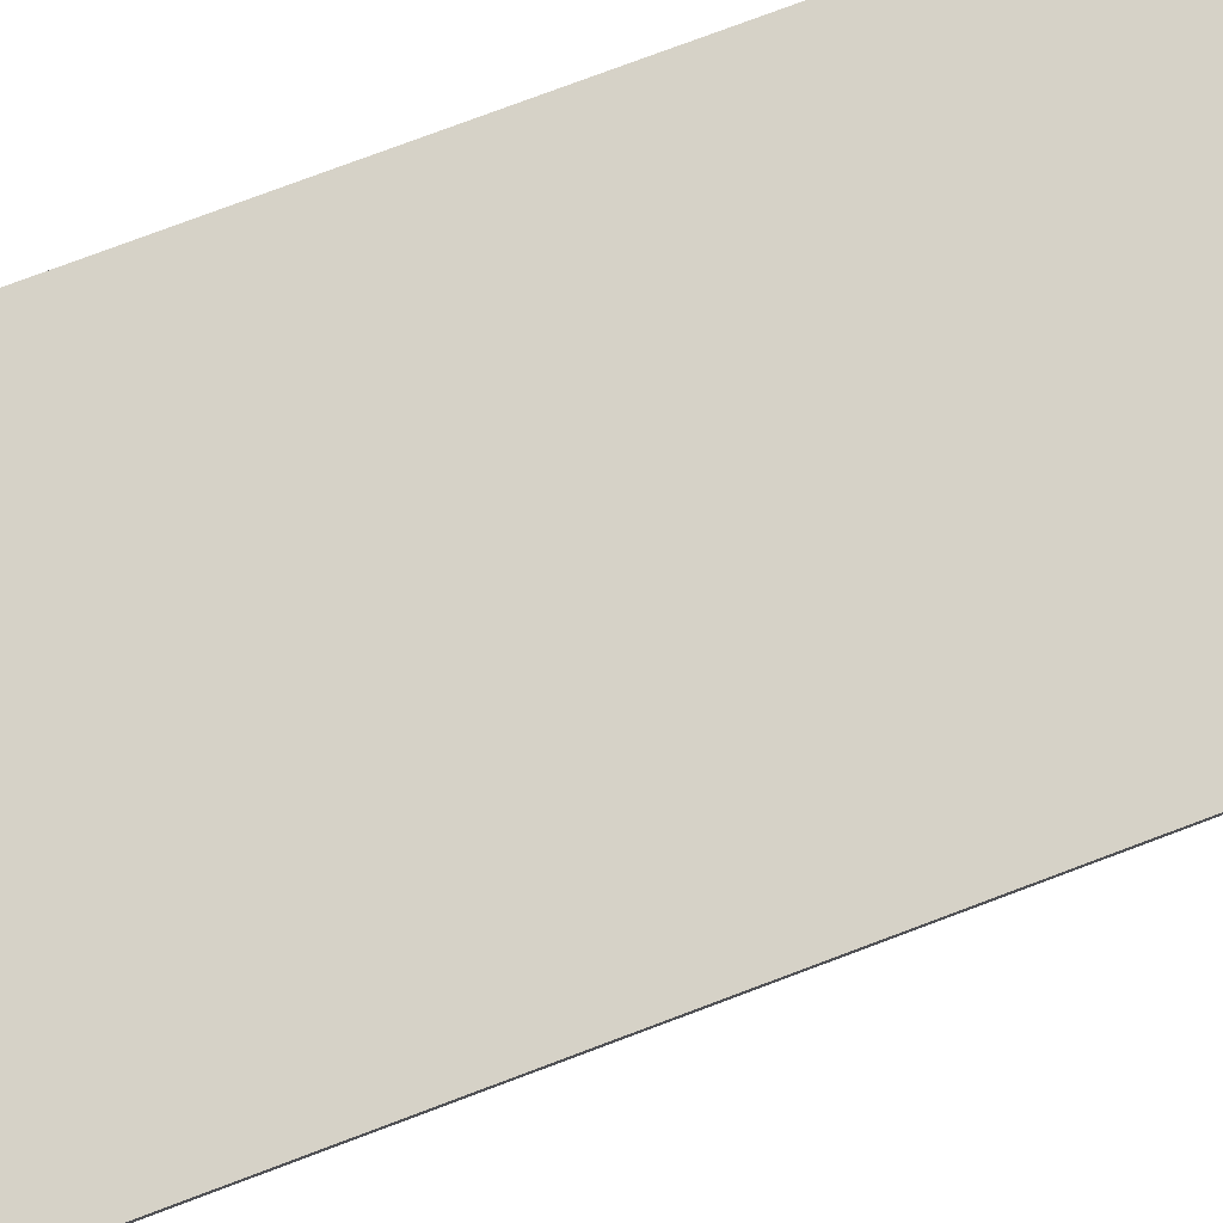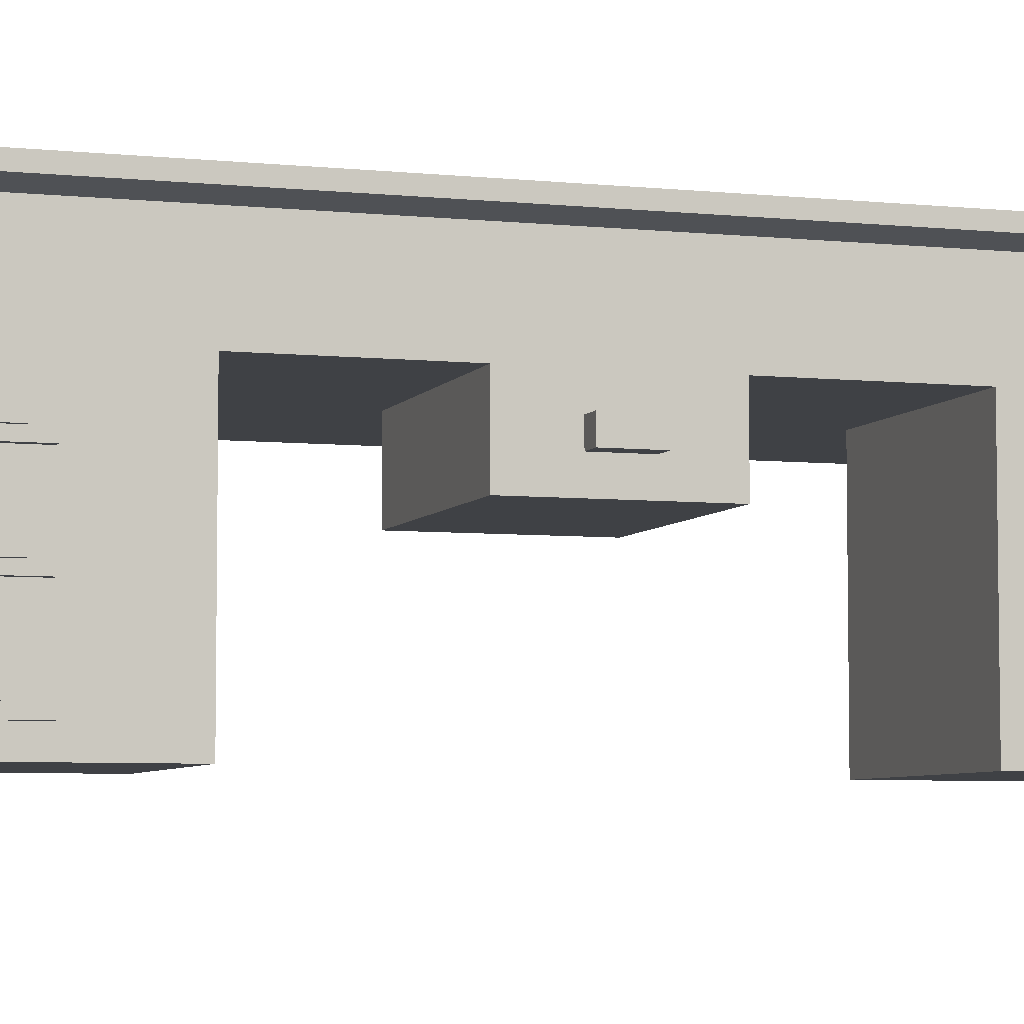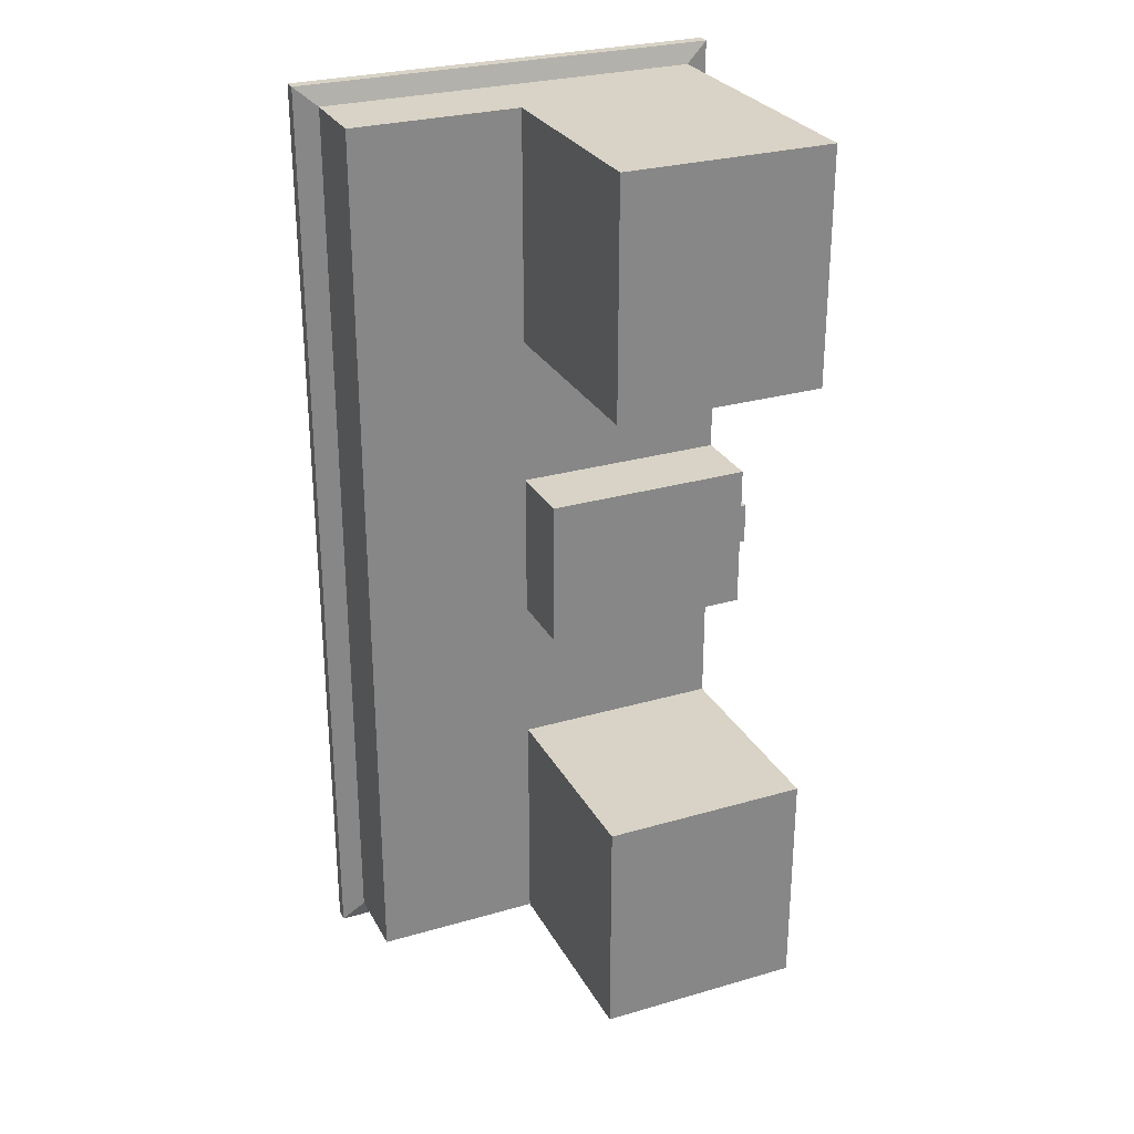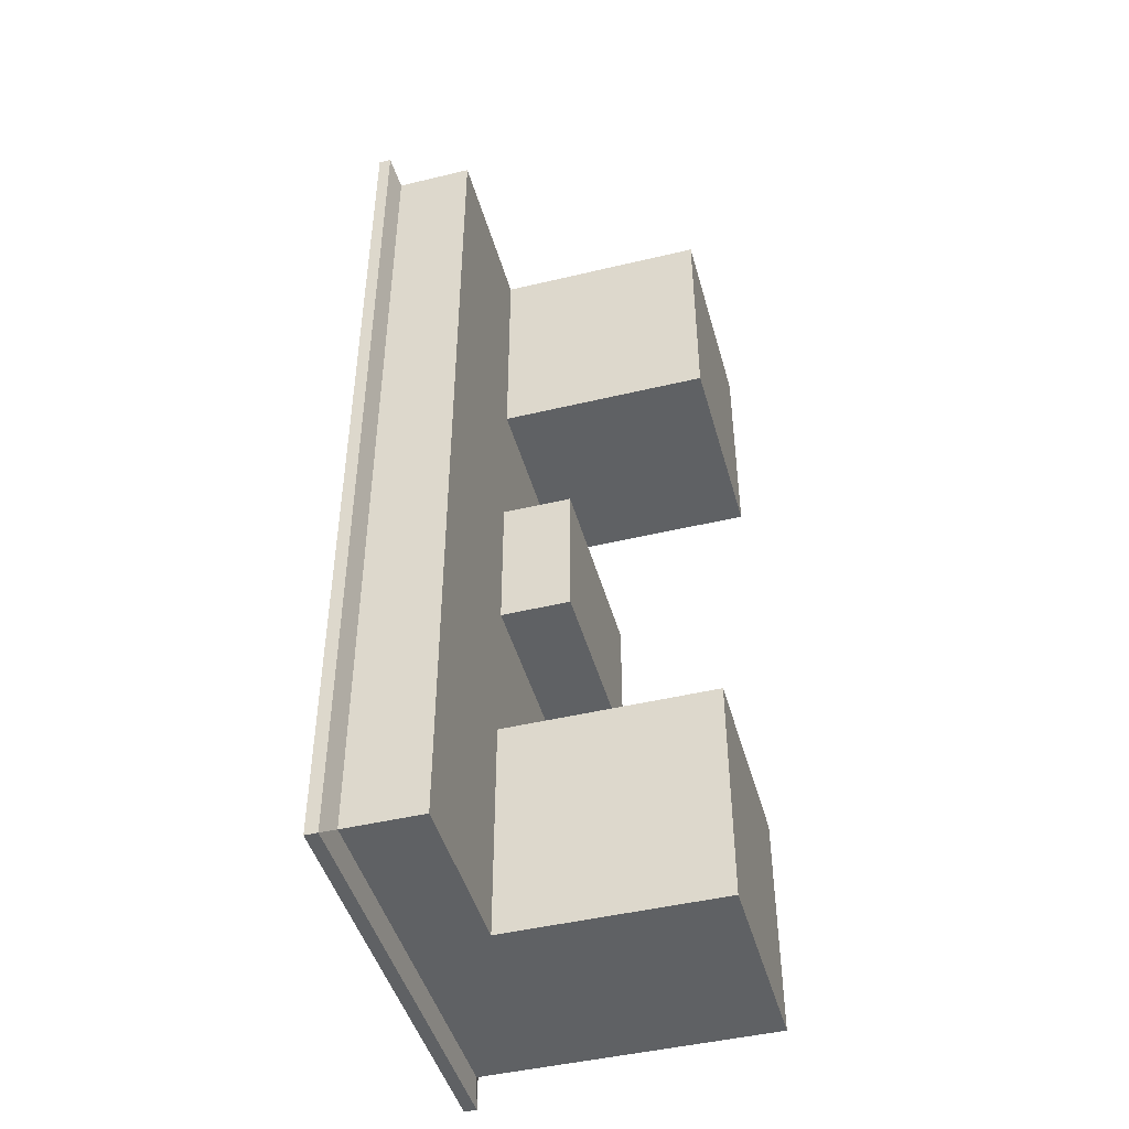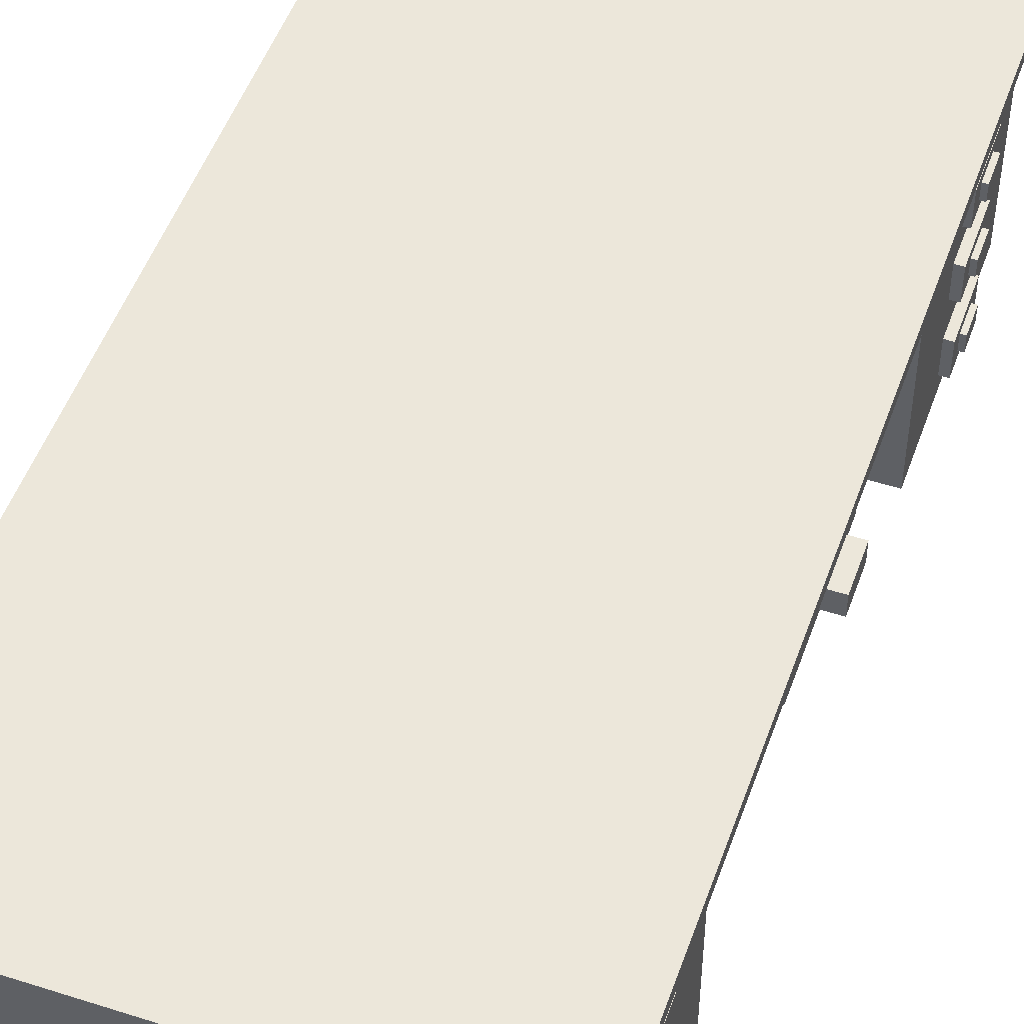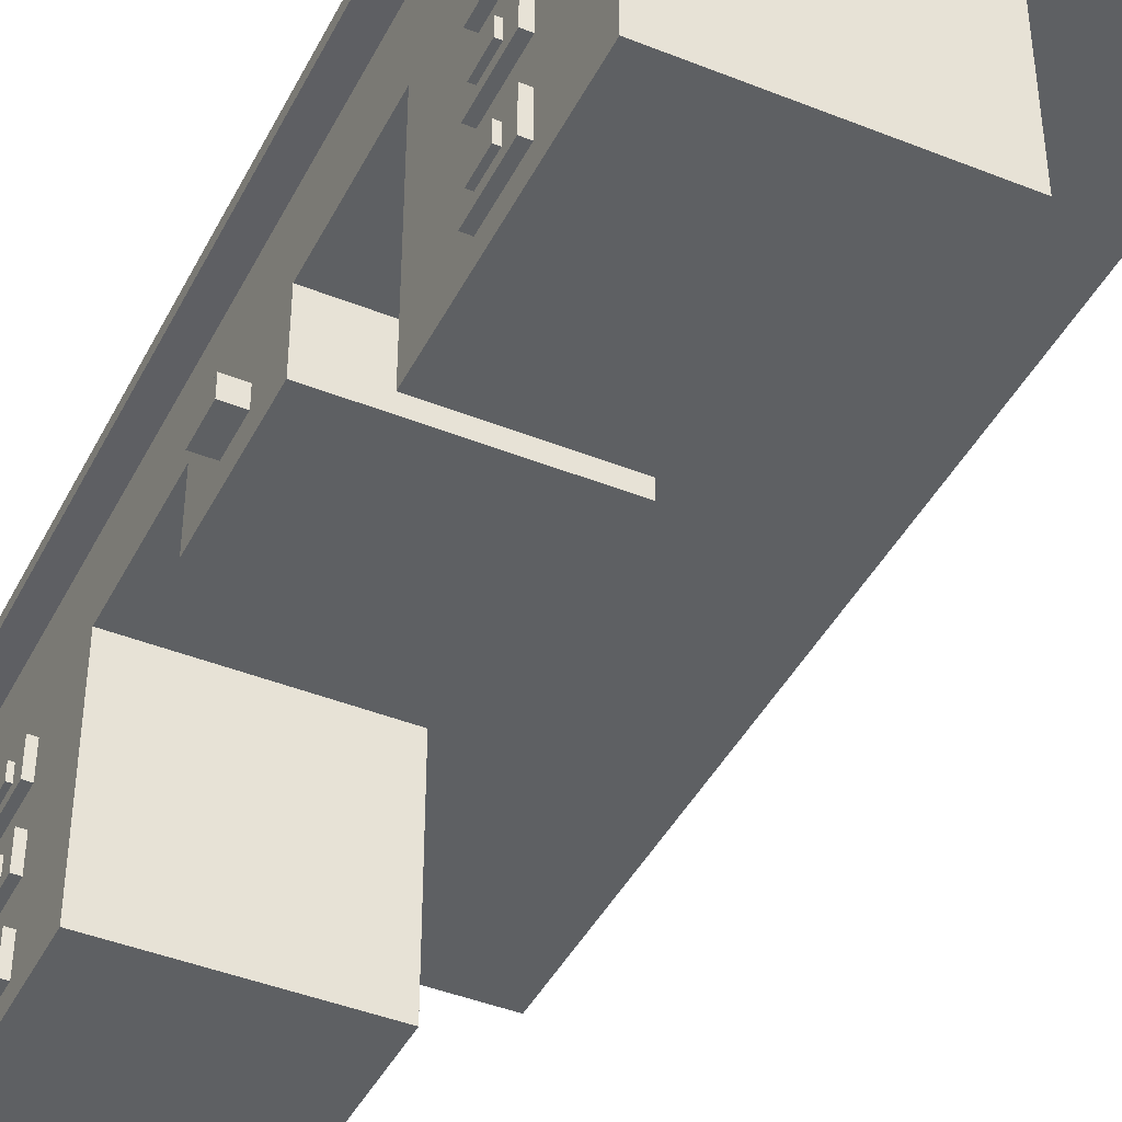
<metadata>
{"format":"obj","ext":"obj","renderer":"f3d","projection":"perspective","resolution":1024,"background":"white","views":[{"elev":78.5,"azim":-110.5,"up":"+Y"},{"elev":-5.7,"azim":71.9,"up":"+Y"},{"elev":28.1,"azim":-23.7,"up":"+Z"},{"elev":-45.7,"azim":-74.6,"up":"+Z"},{"elev":50.5,"azim":19.3,"up":"+Y"},{"elev":-42.7,"azim":154.5,"up":"+Y"}]}
</metadata>
<code>
g default
v -530.9 76.19 166.1
v -392.3 76.19 166.1
v -530.9 104.4 166.1
v -392.3 104.4 166.1
v -530.9 104.4 -166.1
v -392.3 104.4 -166.1
v -530.9 76.19 -166.1
v -392.3 76.19 -166.1
v -392.3 104.4 -81.37
v -392.3 104.4 -27.12
v -392.3 104.4 27.12
v -392.3 104.4 81.37
v -530.9 104.4 81.37
v -530.9 104.4 27.12
v -530.9 104.4 -27.12
v -530.9 104.4 -81.37
v -530.9 76.19 81.37
v -530.9 76.19 27.12
v -530.9 76.19 -27.12
v -530.9 76.19 -81.37
v -392.3 76.19 81.37
v -392.3 76.19 27.12
v -392.3 76.19 -27.12
v -392.3 76.19 -81.37
v -468.7 76.19 166.1
v -468.7 76.19 81.37
v -468.7 76.19 27.12
v -468.7 76.19 -27.12
v -468.7 76.19 -81.37
v -468.7 76.19 -166.1
v -468.7 104.4 -166.1
v -468.7 104.4 166.1
v -468.7 50.36 166.1
v -468.7 50.36 81.37
v -392.3 50.36 81.37
v -392.3 50.36 166.1
v -468.7 50.36 -81.37
v -468.7 50.36 -166.1
v -392.3 50.36 -166.1
v -392.3 50.36 -81.37
v -468.7 50.36 27.12
v -468.7 50.36 -27.12
v -392.3 50.36 -27.12
v -392.3 50.36 27.12
v -468.7 26.07 166.1
v -468.7 26.07 81.37
v -392.3 26.07 81.37
v -392.3 26.07 166.1
v -468.7 26.07 -81.37
v -468.7 26.07 -166.1
v -392.3 26.07 -166.1
v -392.3 26.07 -81.37
v -468.7 -2.208 166.1
v -468.7 -2.208 81.37
v -392.3 -2.208 81.37
v -392.3 -2.208 166.1
v -468.7 -2.208 -81.37
v -468.7 -2.208 -166.1
v -392.3 -2.208 -166.1
v -392.3 -2.208 -81.37
v -392.3 69.53 112.3
v -392.3 69.53 135.1
v -392.3 57.02 135.1
v -392.3 57.02 112.3
v -392.3 69.53 -135.1
v -392.3 69.53 -112.3
v -392.3 57.02 -112.3
v -392.3 57.02 -135.1
v -392.3 44.32 112.3
v -392.3 44.32 135.1
v -392.3 32.11 135.1
v -392.3 32.11 112.3
v -392.3 44.32 -135.1
v -392.3 44.32 -112.3
v -392.3 32.11 -112.3
v -392.3 32.11 -135.1
v -392.3 18.43 112.3
v -392.3 18.43 135.1
v -392.3 5.431 135.1
v -392.3 5.431 112.3
v -392.3 18.43 -135.1
v -392.3 18.43 -112.3
v -392.3 5.431 -112.3
v -392.3 5.431 -135.1
v -389.4 69.53 112.3
v -389.4 69.53 135.1
v -389.4 57.02 135.1
v -389.4 57.02 112.3
v -389.4 69.53 -135.1
v -389.4 69.53 -112.3
v -389.4 57.02 -112.3
v -389.4 57.02 -135.1
v -389.4 44.32 112.3
v -389.4 44.32 135.1
v -389.4 32.11 135.1
v -389.4 32.11 112.3
v -389.4 44.32 -135.1
v -389.4 44.32 -112.3
v -389.4 32.11 -112.3
v -389.4 32.11 -135.1
v -389.4 18.43 112.3
v -389.4 18.43 135.1
v -389.4 5.431 135.1
v -389.4 5.431 112.3
v -389.4 18.43 -135.1
v -389.4 18.43 -112.3
v -389.4 5.431 -112.3
v -389.4 5.431 -135.1
v -389.4 66.19 118.4
v -389.4 66.19 129
v -389.4 60.35 129
v -389.4 60.35 118.4
v -389.4 66.19 -129
v -389.4 66.19 -118.4
v -389.4 60.35 -118.4
v -389.4 60.35 -129
v -389.4 41.06 118.4
v -389.4 41.06 129
v -389.4 35.36 129
v -389.4 35.36 118.4
v -389.4 41.06 -129
v -389.4 41.06 -118.4
v -389.4 35.36 -118.4
v -389.4 35.36 -129
v -389.4 14.96 118.4
v -389.4 14.96 129
v -389.4 8.896 129
v -389.4 8.896 118.4
v -389.4 14.96 -129
v -389.4 14.96 -118.4
v -389.4 8.896 -118.4
v -389.4 8.896 -129
v -387.7 66.19 118.4
v -387.7 66.19 129
v -387.7 60.35 129
v -387.7 60.35 118.4
v -387.7 66.19 -129
v -387.7 66.19 -118.4
v -387.7 60.35 -118.4
v -387.7 60.35 -129
v -387.7 41.06 118.4
v -387.7 41.06 129
v -387.7 35.36 129
v -387.7 35.36 118.4
v -387.7 41.06 -129
v -387.7 41.06 -118.4
v -387.7 35.36 -118.4
v -387.7 35.36 -129
v -387.7 14.96 118.4
v -387.7 14.96 129
v -387.7 8.896 129
v -387.7 8.896 118.4
v -387.7 14.96 -129
v -387.7 14.96 -118.4
v -387.7 8.896 -118.4
v -387.7 8.896 -129
v -383.8 106.6 84.88
v -383.8 106.6 28.29
v -383.8 106.6 -28.29
v -383.8 106.6 -84.88
v -469.6 106.6 173.2
v -383.8 106.6 173.2
v -469.6 106.6 -173.2
v -383.8 106.6 -173.2
v -539.4 106.6 -84.88
v -539.4 106.6 -173.2
v -539.4 106.6 -28.29
v -539.4 106.6 28.29
v -539.4 106.6 84.88
v -539.4 106.6 173.2
v -383.8 111.2 84.88
v -383.8 111.2 28.29
v -469.6 111.2 28.29
v -469.6 111.2 84.88
v -383.8 111.2 -28.29
v -469.6 111.2 -28.29
v -383.8 111.2 -84.88
v -469.6 111.2 -84.88
v -469.6 111.2 173.2
v -383.8 111.2 173.2
v -469.6 111.2 -173.2
v -383.8 111.2 -173.2
v -539.4 111.2 -84.88
v -539.4 111.2 -173.2
v -539.4 111.2 -28.29
v -539.4 111.2 28.29
v -539.4 111.2 84.88
v -539.4 111.2 173.2
v -392.3 69.73 -13.56
v -392.3 69.73 13.56
v -392.3 56.82 13.56
v -392.3 56.82 -13.56
v -392.3 66.93 -7.685
v -392.3 66.93 7.685
v -392.3 59.61 7.685
v -392.3 59.61 -7.685
v -385.2 66.93 -7.685
v -385.2 66.93 7.685
v -385.2 59.61 7.685
v -385.2 59.61 -7.685
g pCube5
f 32 25 4
f 4 25 2
f 30 31 8
f 8 31 6
f 171 172 174
f 174 172 173
f 172 175 173
f 173 175 176
f 175 177 176
f 176 177 178
f 174 179 171
f 171 179 180
f 53 54 56
f 56 54 55
f 2 21 4
f 4 21 12
f 17 1 13
f 13 1 3
f 181 178 182
f 182 178 177
f 7 20 5
f 5 20 16
f 57 58 60
f 60 58 59
f 9 24 6
f 6 24 8
f 15 16 19
f 19 16 20
f 13 14 17
f 17 14 18
f 14 15 18
f 18 15 19
f 28 29 23
f 23 29 24
f 26 27 21
f 21 27 22
f 41 42 44
f 44 42 43
f 9 10 24
f 24 10 23
f 10 11 23
f 23 11 22
f 11 12 22
f 22 12 21
f 17 26 1
f 1 26 25
f 17 18 26
f 26 18 27
f 18 19 27
f 27 19 28
f 19 20 28
f 28 20 29
f 7 30 20
f 20 30 29
f 5 31 7
f 7 31 30
f 183 178 184
f 184 178 181
f 176 178 185
f 185 178 183
f 173 176 186
f 186 176 185
f 174 173 187
f 187 173 186
f 188 179 187
f 187 179 174
f 1 25 3
f 3 25 32
f 25 26 33
f 33 26 34
f 26 21 34
f 34 21 35
f 133 134 136
f 136 134 135
f 2 25 36
f 36 25 33
f 29 30 37
f 37 30 38
f 30 8 38
f 38 8 39
f 137 138 140
f 140 138 139
f 24 29 40
f 40 29 37
f 27 28 41
f 41 28 42
f 28 23 42
f 42 23 43
f 197 198 200
f 200 198 199
f 22 27 44
f 44 27 41
f 33 34 45
f 45 34 46
f 34 35 46
f 46 35 47
f 141 142 144
f 144 142 143
f 36 33 48
f 48 33 45
f 37 38 49
f 49 38 50
f 38 39 50
f 50 39 51
f 145 146 148
f 148 146 147
f 40 37 52
f 52 37 49
f 45 46 53
f 53 46 54
f 46 47 54
f 54 47 55
f 149 150 152
f 152 150 151
f 48 45 56
f 56 45 53
f 49 50 57
f 57 50 58
f 50 51 58
f 58 51 59
f 153 154 156
f 156 154 155
f 52 49 60
f 60 49 57
f 21 2 61
f 61 2 62
f 2 36 62
f 62 36 63
f 36 35 63
f 63 35 64
f 35 21 64
f 64 21 61
f 8 24 65
f 65 24 66
f 24 40 66
f 66 40 67
f 40 39 67
f 67 39 68
f 39 8 68
f 68 8 65
f 35 36 69
f 69 36 70
f 36 48 70
f 70 48 71
f 48 47 71
f 71 47 72
f 47 35 72
f 72 35 69
f 39 40 73
f 73 40 74
f 40 52 74
f 74 52 75
f 52 51 75
f 75 51 76
f 51 39 76
f 76 39 73
f 47 48 77
f 77 48 78
f 48 56 78
f 78 56 79
f 56 55 79
f 79 55 80
f 55 47 80
f 80 47 77
f 51 52 81
f 81 52 82
f 52 60 82
f 82 60 83
f 60 59 83
f 83 59 84
f 59 51 84
f 84 51 81
f 61 62 85
f 85 62 86
f 62 63 86
f 86 63 87
f 63 64 87
f 87 64 88
f 64 61 88
f 88 61 85
f 65 66 89
f 89 66 90
f 66 67 90
f 90 67 91
f 67 68 91
f 91 68 92
f 68 65 92
f 92 65 89
f 69 70 93
f 93 70 94
f 70 71 94
f 94 71 95
f 71 72 95
f 95 72 96
f 72 69 96
f 96 69 93
f 73 74 97
f 97 74 98
f 74 75 98
f 98 75 99
f 75 76 99
f 99 76 100
f 76 73 100
f 100 73 97
f 77 78 101
f 101 78 102
f 78 79 102
f 102 79 103
f 79 80 103
f 103 80 104
f 80 77 104
f 104 77 101
f 81 82 105
f 105 82 106
f 82 83 106
f 106 83 107
f 83 84 107
f 107 84 108
f 84 81 108
f 108 81 105
f 85 86 109
f 109 86 110
f 86 87 110
f 110 87 111
f 87 88 111
f 111 88 112
f 88 85 112
f 112 85 109
f 89 90 113
f 113 90 114
f 90 91 114
f 114 91 115
f 91 92 115
f 115 92 116
f 92 89 116
f 116 89 113
f 93 94 117
f 117 94 118
f 94 95 118
f 118 95 119
f 95 96 119
f 119 96 120
f 96 93 120
f 120 93 117
f 97 98 121
f 121 98 122
f 98 99 122
f 122 99 123
f 99 100 123
f 123 100 124
f 100 97 124
f 124 97 121
f 101 102 125
f 125 102 126
f 102 103 126
f 126 103 127
f 103 104 127
f 127 104 128
f 104 101 128
f 128 101 125
f 105 106 129
f 129 106 130
f 106 107 130
f 130 107 131
f 107 108 131
f 131 108 132
f 108 105 132
f 132 105 129
f 109 110 133
f 133 110 134
f 110 111 134
f 134 111 135
f 111 112 135
f 135 112 136
f 112 109 136
f 136 109 133
f 113 114 137
f 137 114 138
f 114 115 138
f 138 115 139
f 115 116 139
f 139 116 140
f 116 113 140
f 140 113 137
f 117 118 141
f 141 118 142
f 118 119 142
f 142 119 143
f 119 120 143
f 143 120 144
f 120 117 144
f 144 117 141
f 121 122 145
f 145 122 146
f 122 123 146
f 146 123 147
f 123 124 147
f 147 124 148
f 124 121 148
f 148 121 145
f 125 126 149
f 149 126 150
f 126 127 150
f 150 127 151
f 127 128 151
f 151 128 152
f 128 125 152
f 152 125 149
f 129 130 153
f 153 130 154
f 130 131 154
f 154 131 155
f 131 132 155
f 155 132 156
f 132 129 156
f 156 129 153
f 11 158 12
f 12 158 157
f 11 10 158
f 158 10 159
f 10 9 159
f 159 9 160
f 32 4 161
f 161 4 162
f 12 157 4
f 4 157 162
f 9 6 160
f 160 6 164
f 31 163 6
f 6 163 164
f 31 5 163
f 163 5 166
f 16 165 5
f 5 165 166
f 15 167 16
f 16 167 165
f 15 14 167
f 167 14 168
f 14 13 168
f 168 13 169
f 32 161 3
f 3 161 170
f 13 3 169
f 169 3 170
f 157 158 171
f 171 158 172
f 158 159 172
f 172 159 175
f 159 160 175
f 175 160 177
f 161 162 179
f 179 162 180
f 162 157 180
f 180 157 171
f 160 164 177
f 177 164 182
f 164 163 182
f 182 163 181
f 163 166 181
f 181 166 184
f 166 165 184
f 184 165 183
f 165 167 183
f 183 167 185
f 167 168 185
f 185 168 186
f 168 169 186
f 186 169 187
f 170 161 188
f 188 161 179
f 169 170 187
f 187 170 188
f 23 22 189
f 189 22 190
f 22 44 190
f 190 44 191
f 44 43 191
f 191 43 192
f 43 23 192
f 192 23 189
f 189 190 193
f 193 190 194
f 190 191 194
f 194 191 195
f 191 192 195
f 195 192 196
f 192 189 196
f 196 189 193
f 193 194 197
f 197 194 198
f 194 195 198
f 198 195 199
f 195 196 199
f 199 196 200
f 196 193 200
f 200 193 197

</code>
